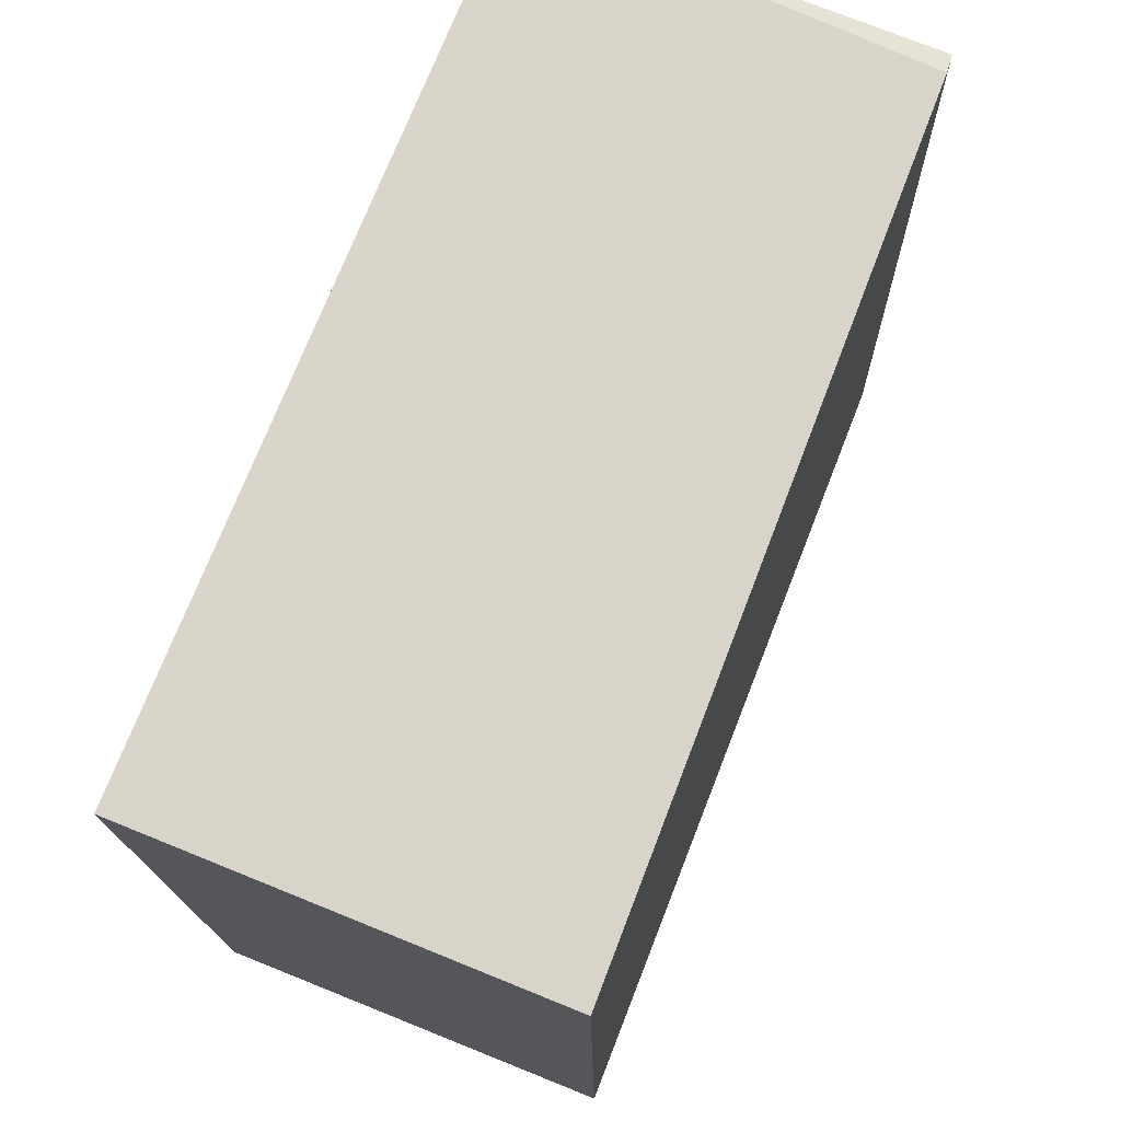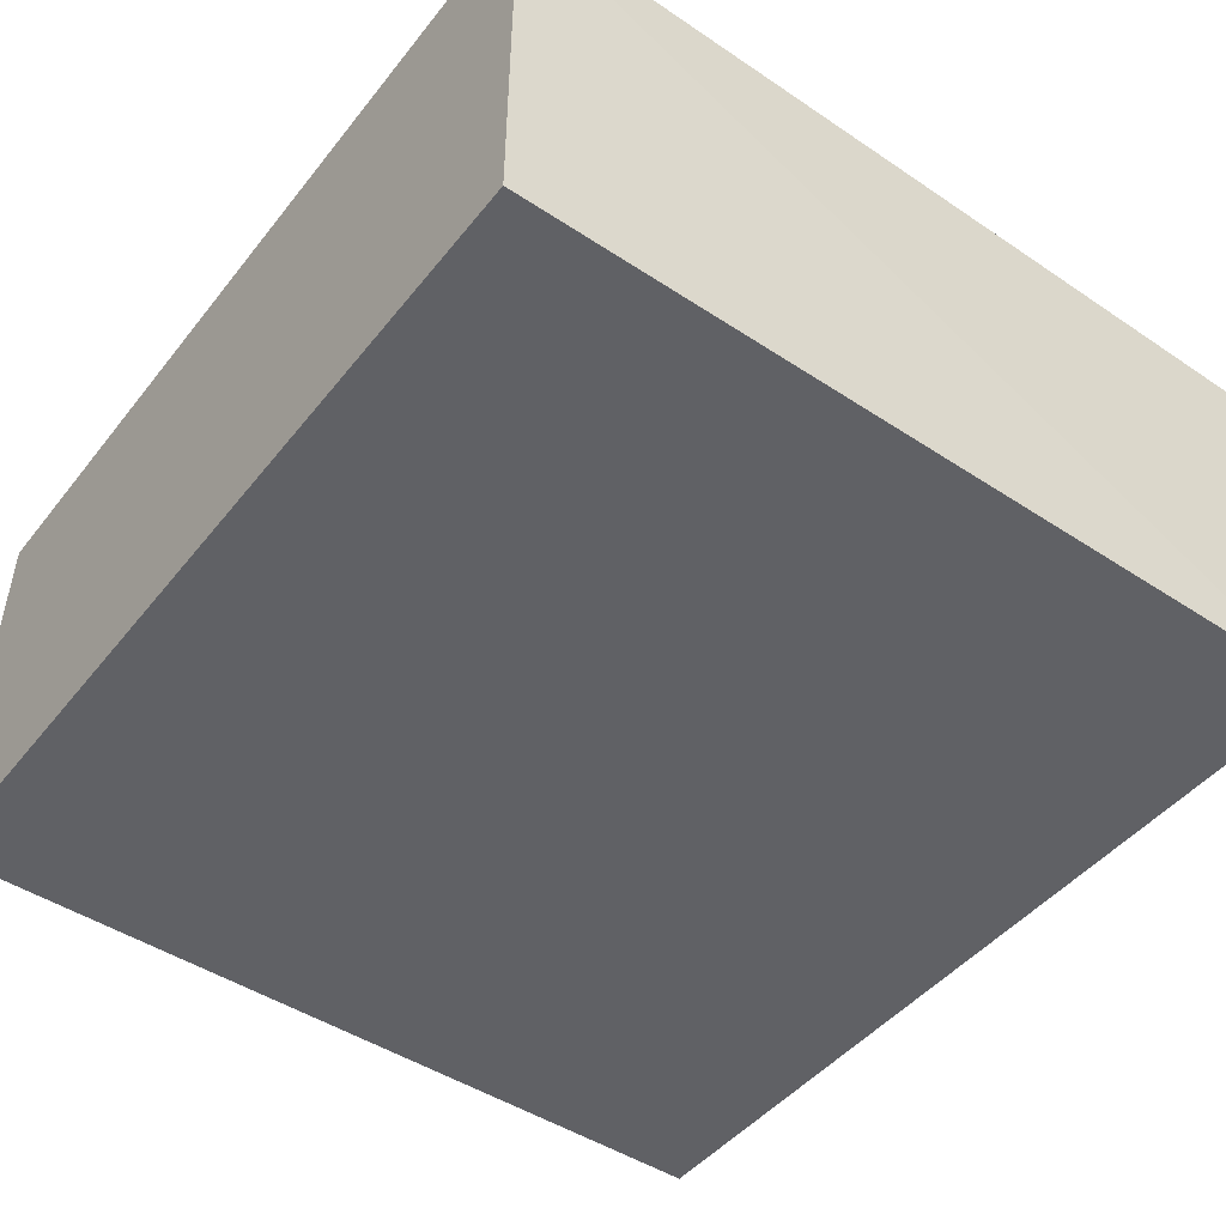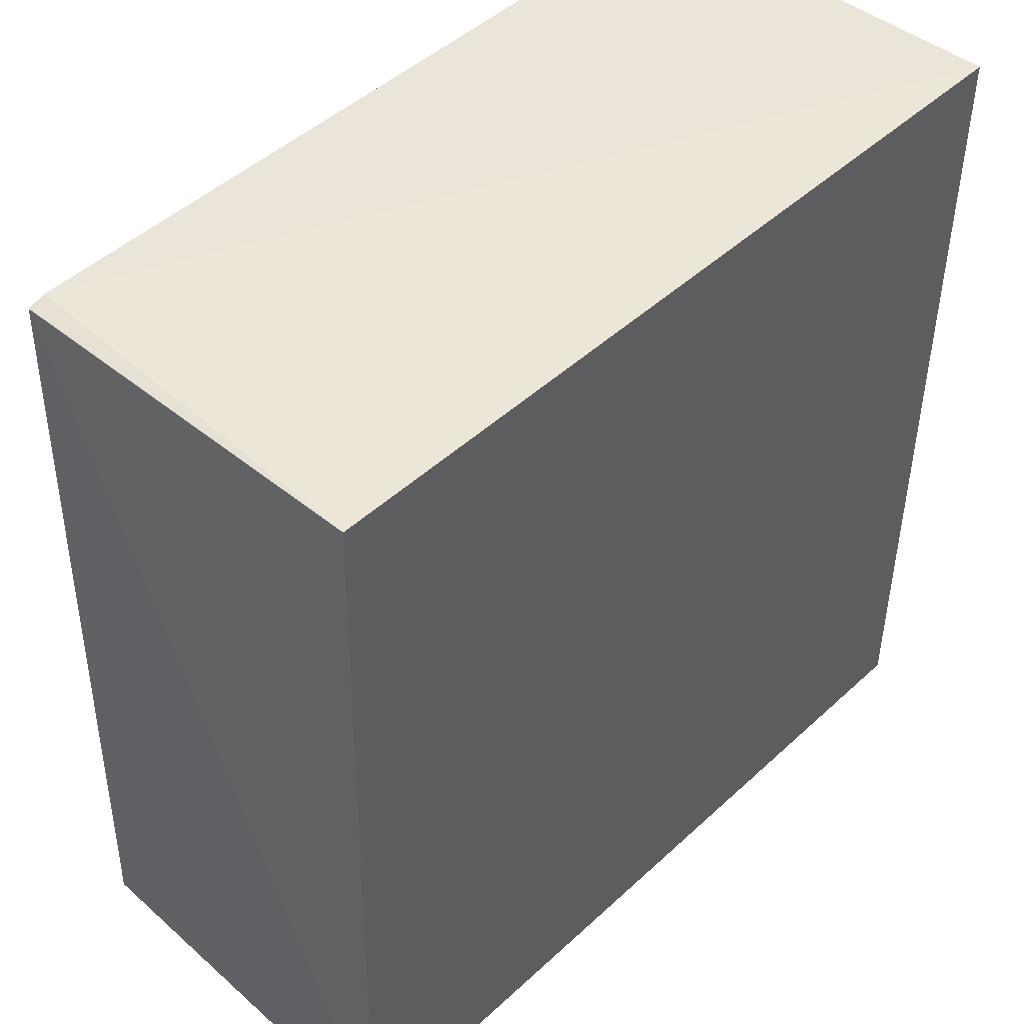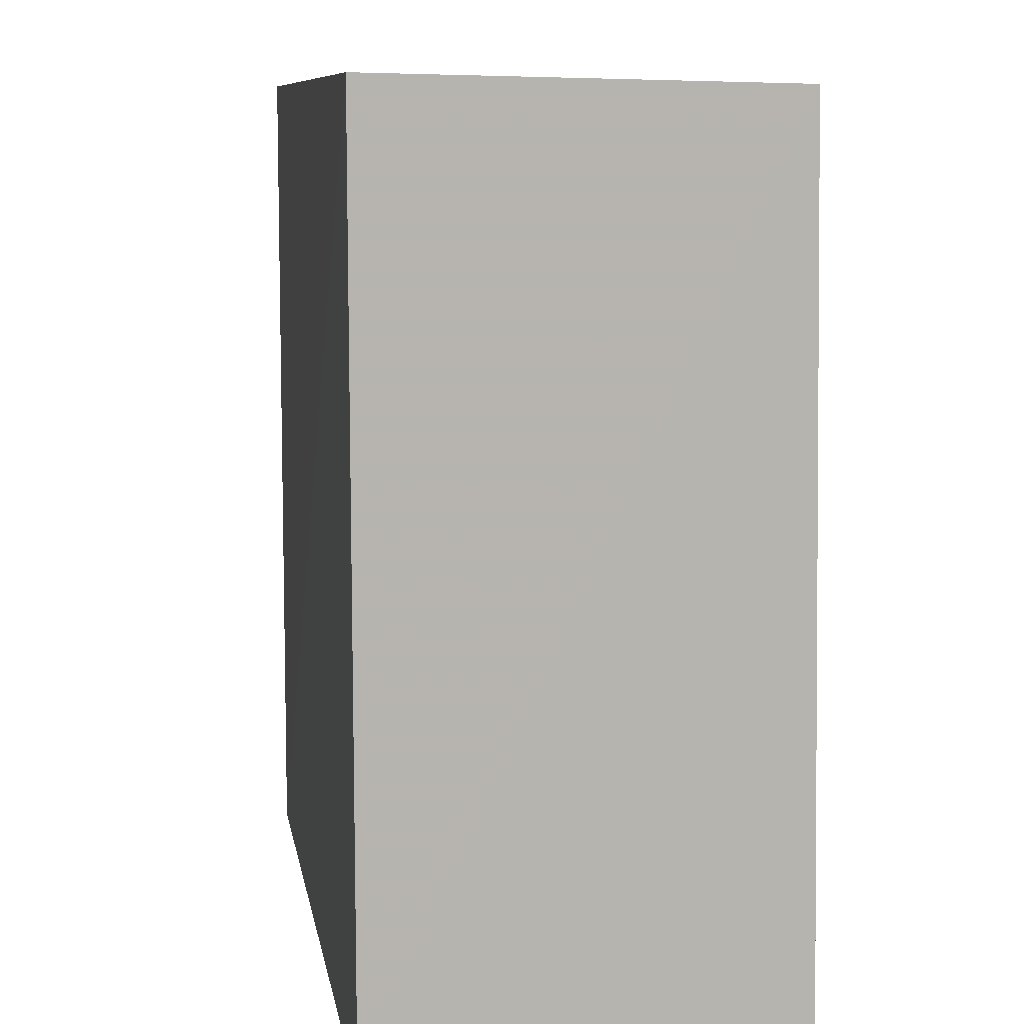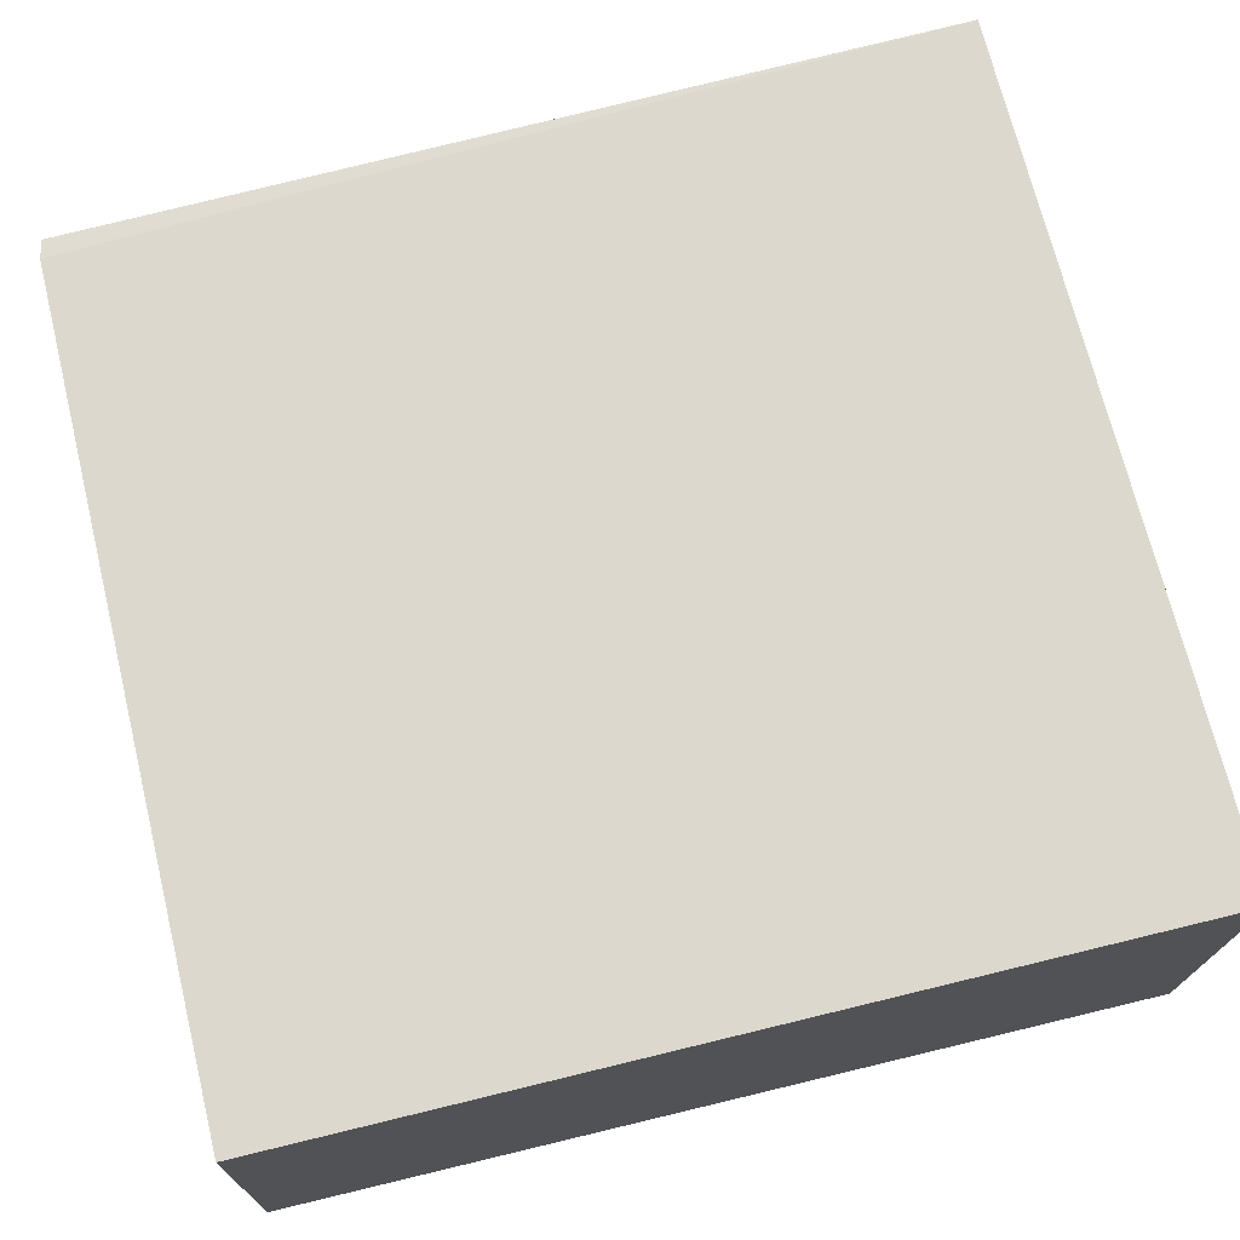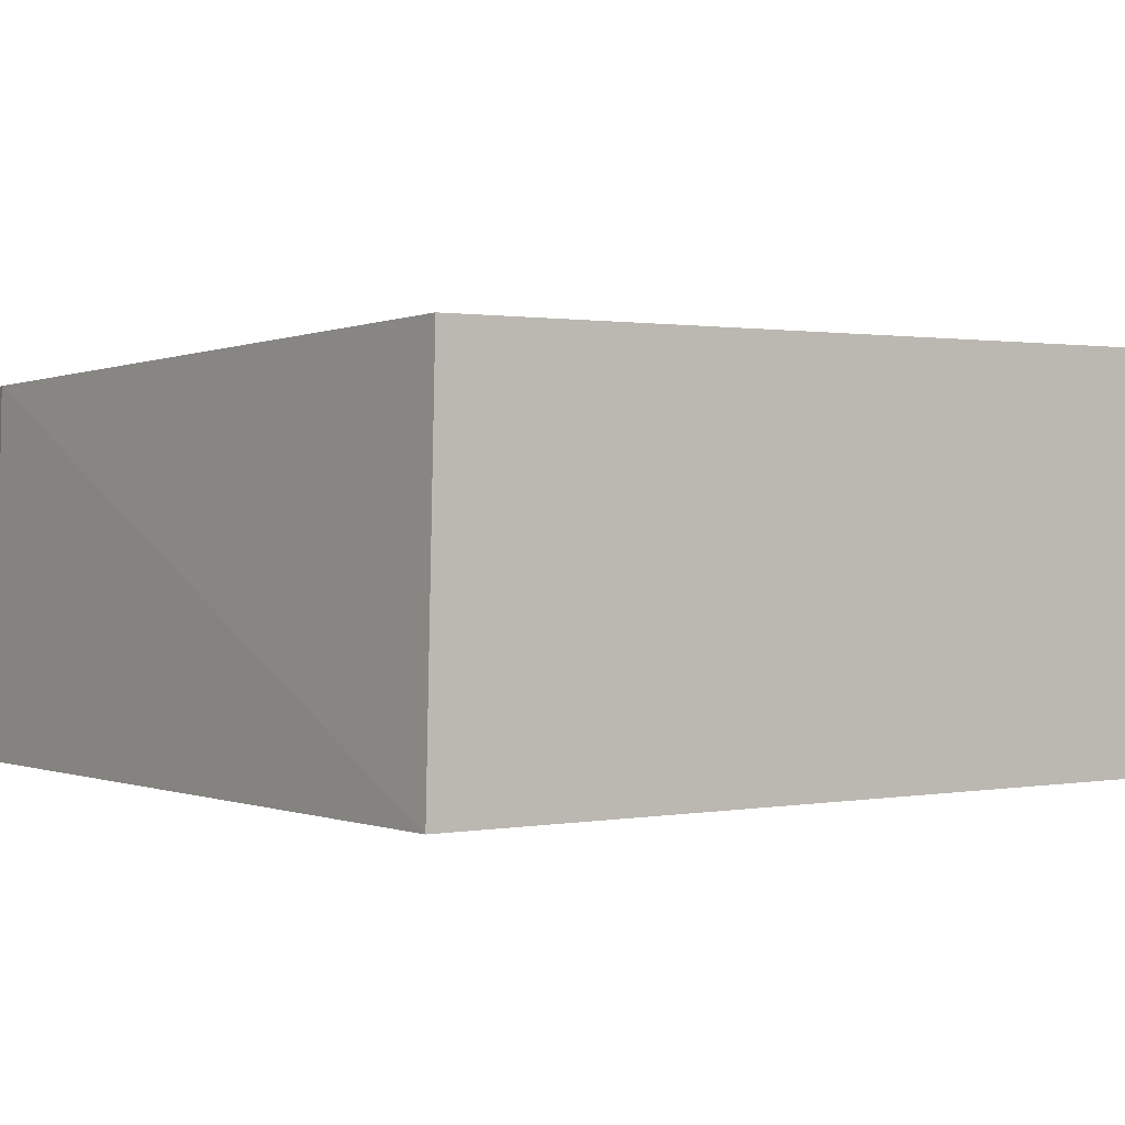
<metadata>
{"format":"obj","ext":"obj","renderer":"f3d","projection":"perspective","resolution":1024,"background":"white","views":[{"elev":74.9,"azim":111.8,"up":"+Z"},{"elev":-47.7,"azim":143.5,"up":"+Y"},{"elev":46.4,"azim":-46.3,"up":"+Z"},{"elev":9.5,"azim":80.6,"up":"+Z"},{"elev":72.4,"azim":76.5,"up":"+Y"},{"elev":0.1,"azim":53.8,"up":"+Y"}]}
</metadata>
<code>
v -0.05021 0.02955 0.09225
v -0.05025 0.002718 0.09284
v -0.05025 0.002744 0.03405
v -0.1063 0.03008 0.03451
v -0.1058 0.02842 0.09219
v -0.05023 0.0305 0.03399
v -0.1046 0.02882 0.09244
v -0.1069 0.002722 0.03415
v -0.1057 0.002774 0.09253
v -0.1058 0.02872 0.09216
f 1 2 3
f 6 1 3
f 6 4 1
f 7 2 1
f 7 1 4
f 8 3 2
f 8 6 3
f 8 4 6
f 9 7 5
f 9 2 7
f 9 8 2
f 10 7 4
f 10 5 7
f 10 4 8
f 10 9 5
f 10 8 9

</code>
